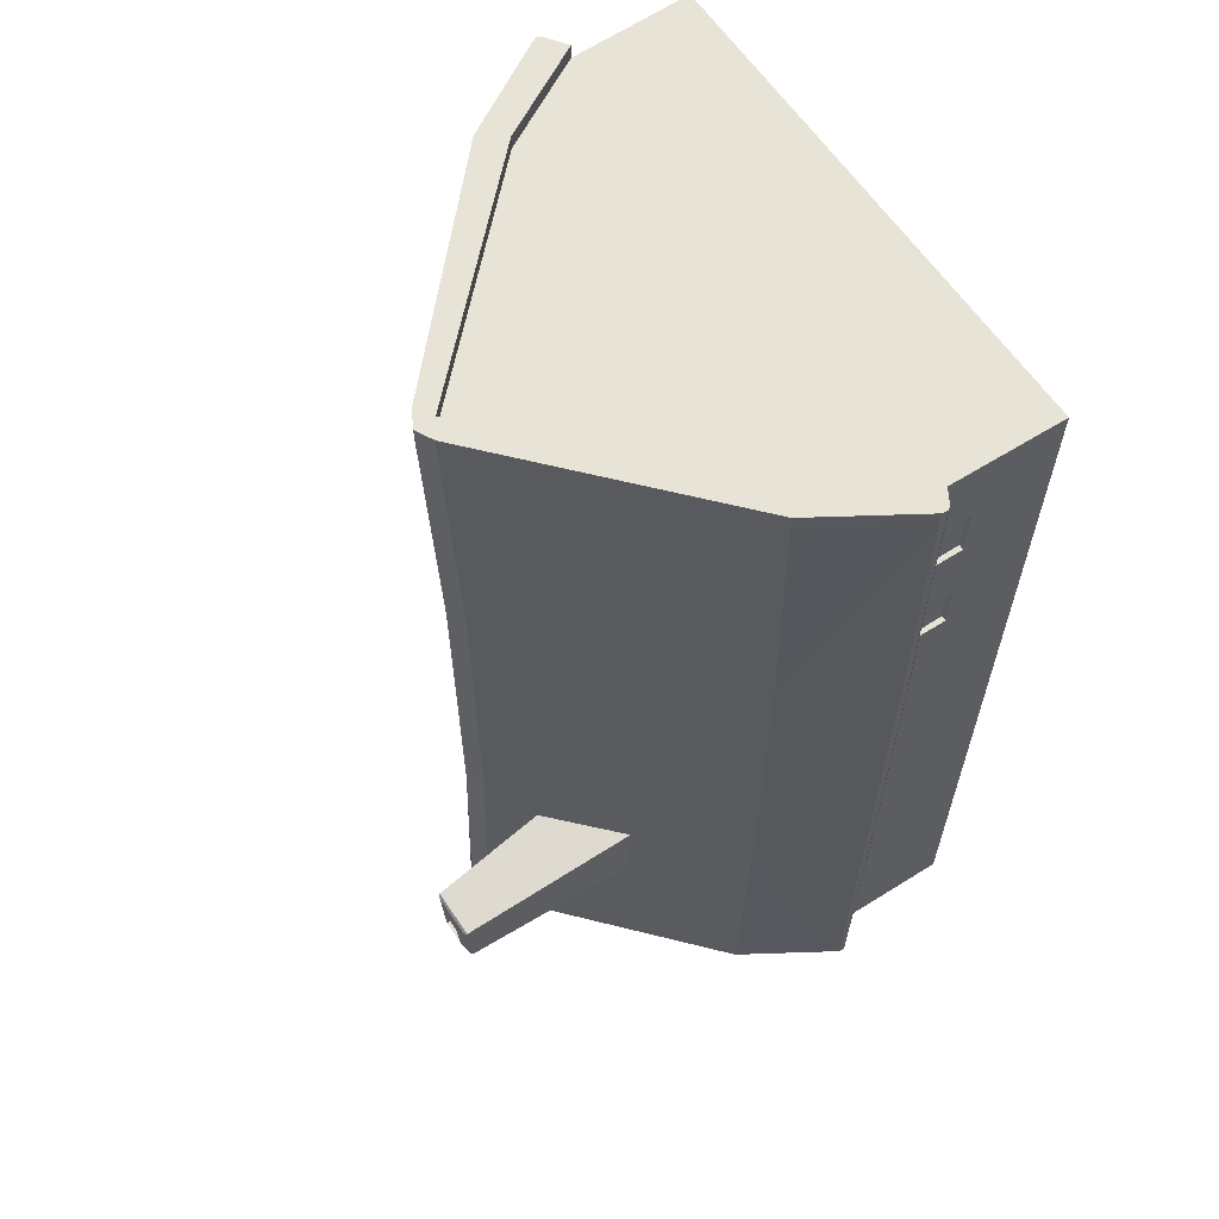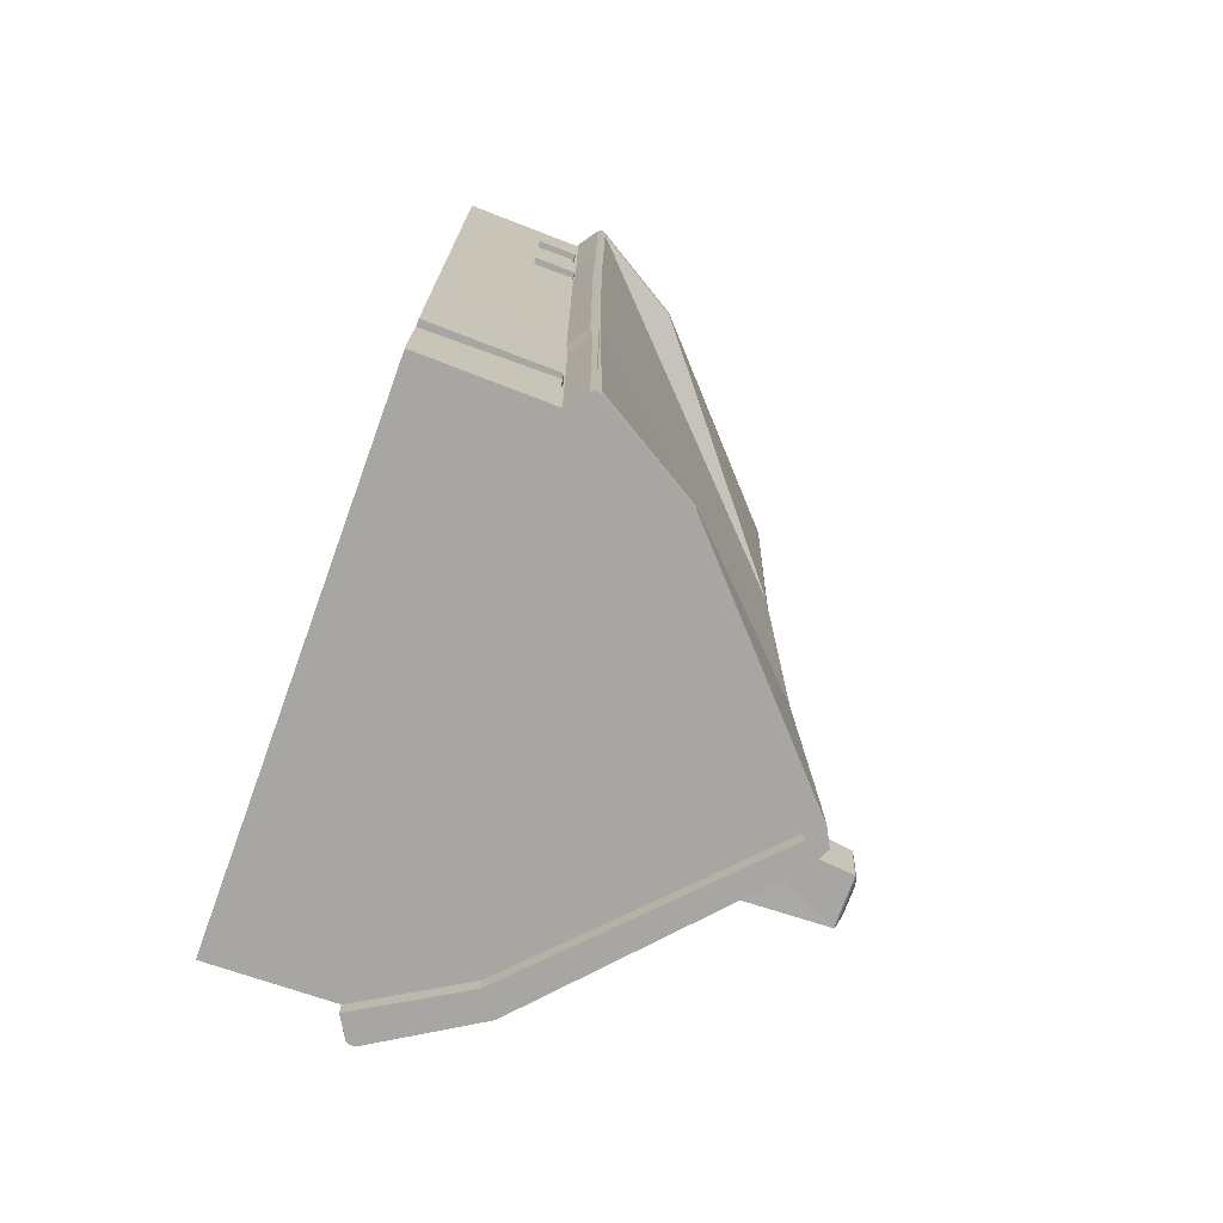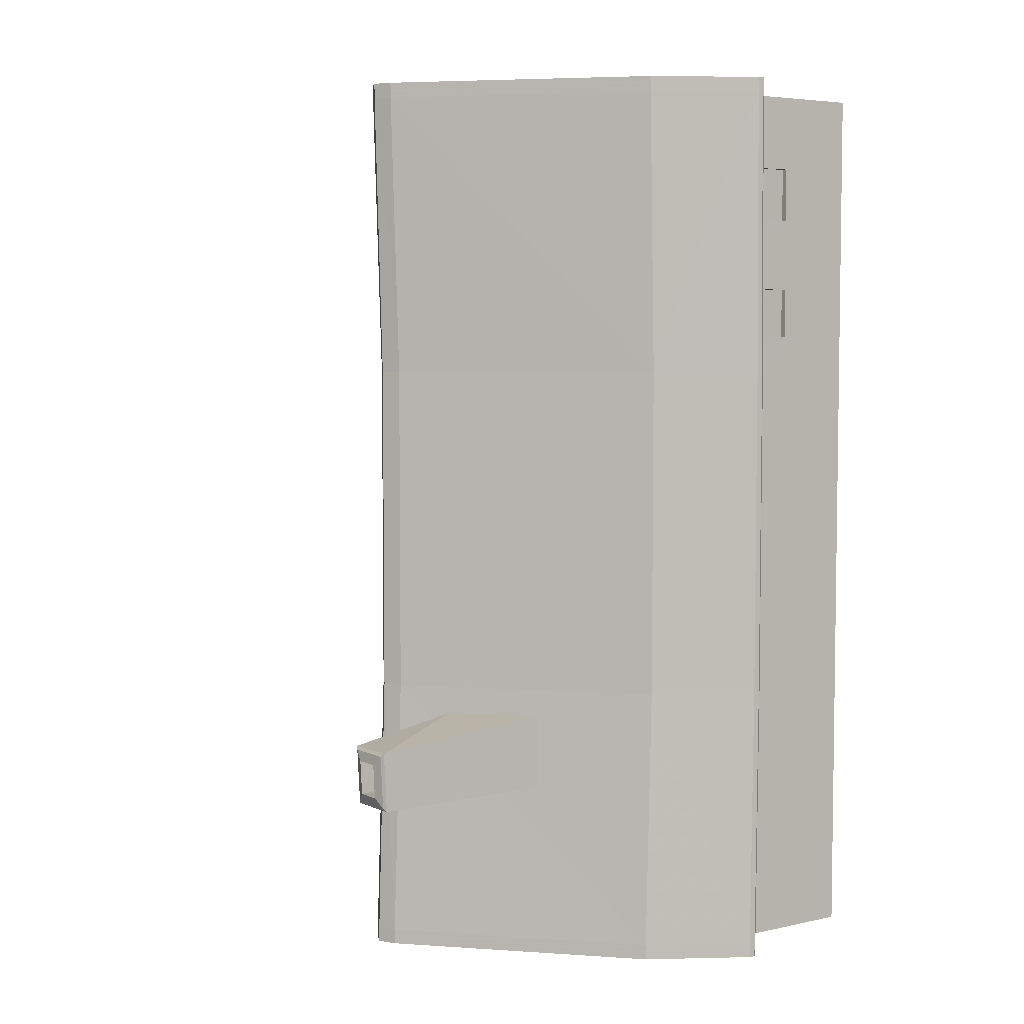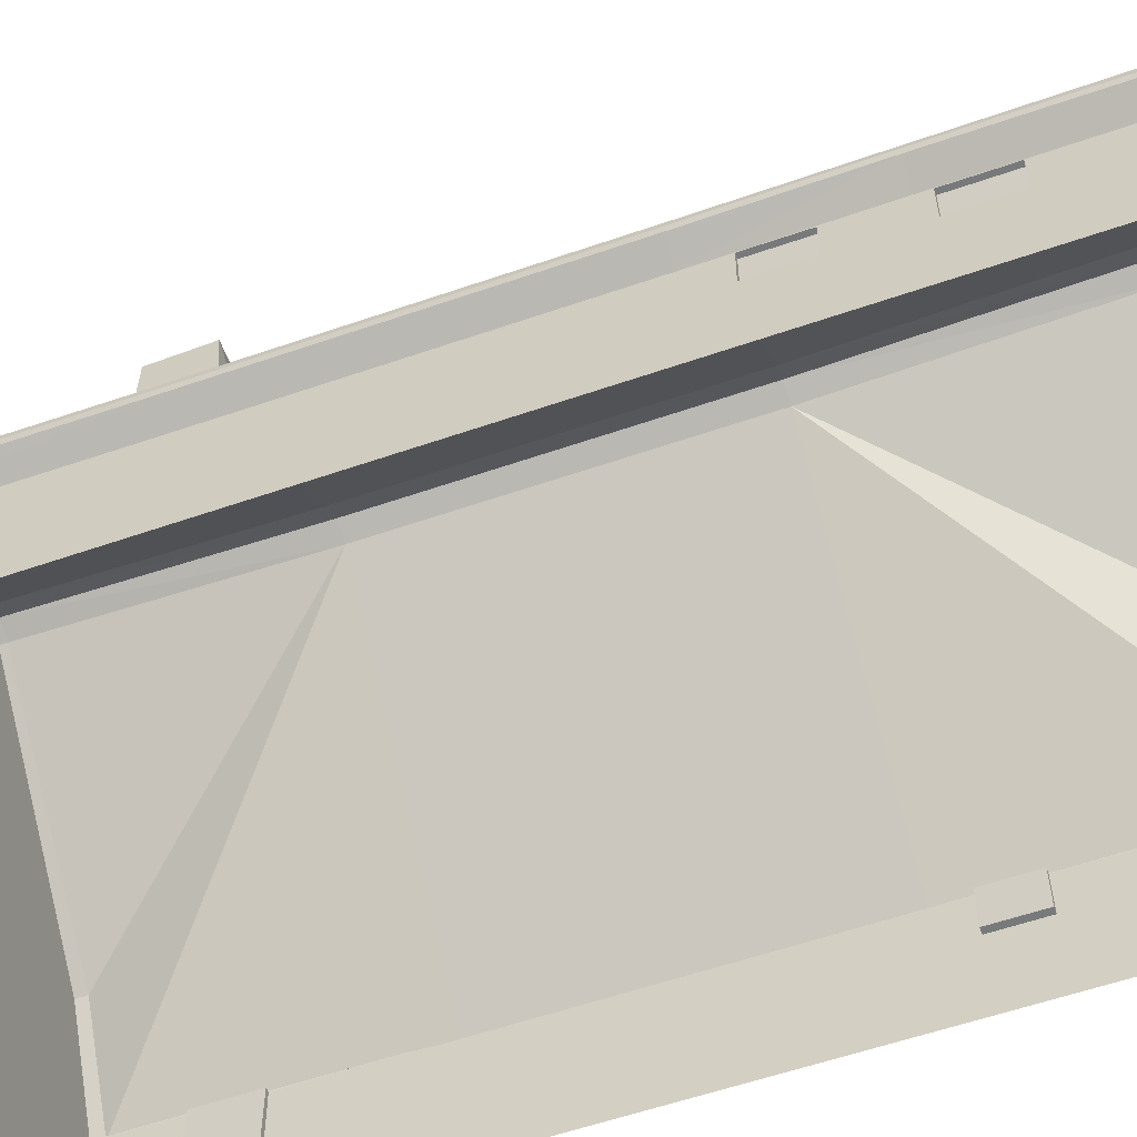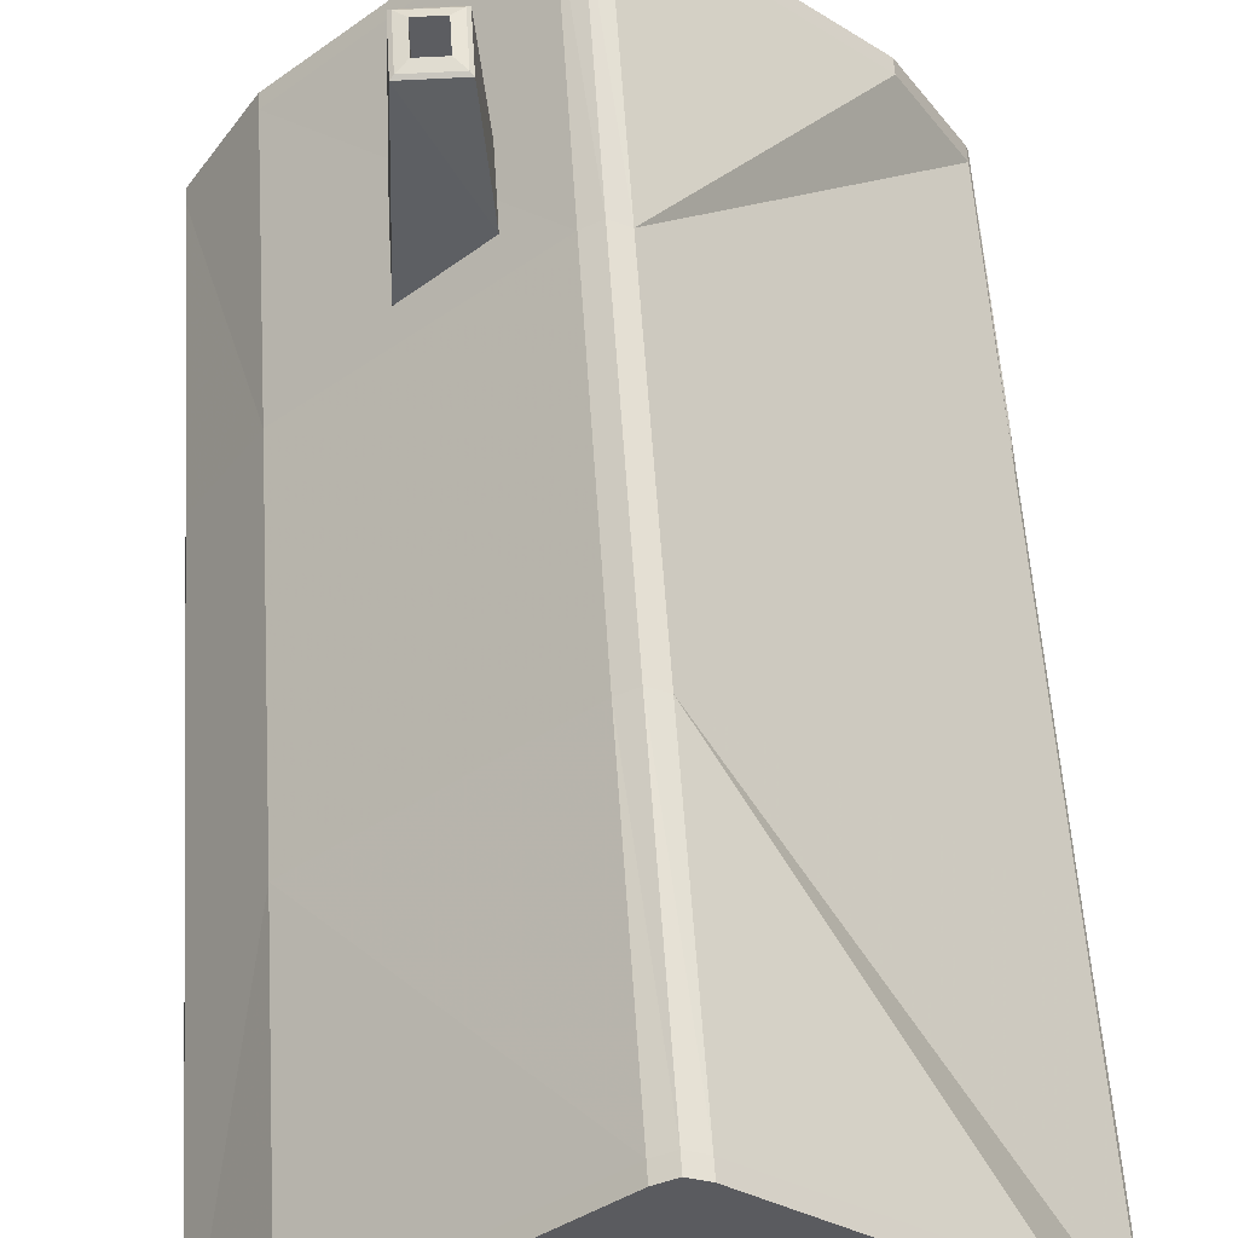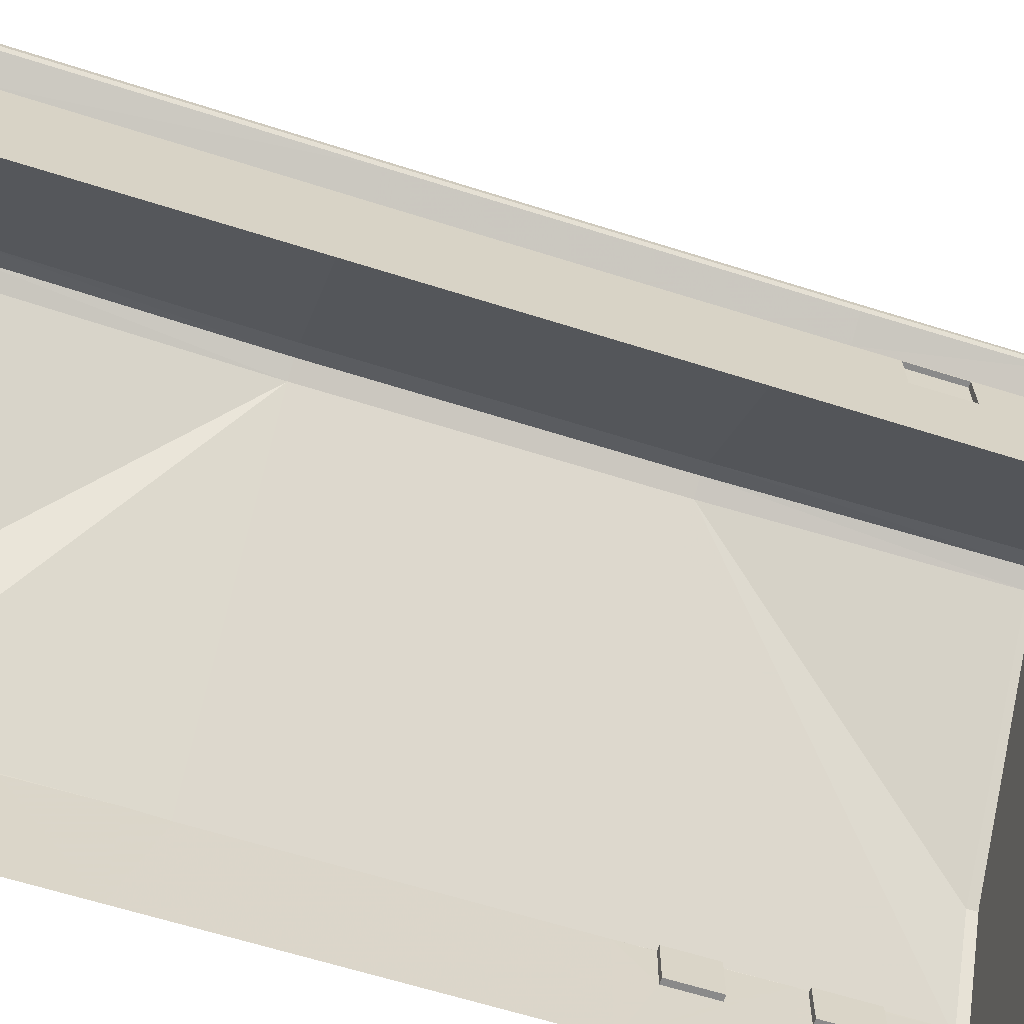
<metadata>
{"format":"obj","ext":"obj","renderer":"f3d","projection":"perspective","resolution":1024,"background":"white","views":[{"elev":61.6,"azim":-123.6,"up":"+Z"},{"elev":-74.0,"azim":70.1,"up":"+Z"},{"elev":5.0,"azim":-125.8,"up":"+Z"},{"elev":-57.7,"azim":-70.2,"up":"+Y"},{"elev":55.9,"azim":-3.6,"up":"+Y"},{"elev":-63.4,"azim":-107.8,"up":"+Y"}]}
</metadata>
<code>
v  -3.318 -1.748 -2.825
v  -3.318 -1.748 -5.825
v  -3.349 -3.299 -5.825
v  -3.349 -3.299 -2.825
v  2.616 -0.4853 5.825
v  0.0704 -0.4853 5.825
v  0.0721 -3.299 5.825
v  3.314 -1.7 5.825
v  3.348 -3.299 5.825
v  -2.574 -0.4853 5.825
v  -3.318 -1.748 5.825
v  -3.349 -3.299 5.825
v  -2.574 -0.4853 -5.825
v  0.0704 -0.4853 -5.825
v  0.0721 -3.299 -5.825
v  2.616 -0.4853 -5.825
v  3.314 -1.7 -5.825
v  3.348 -3.299 -5.825
v  0.0536 2.035 -5.825
v  0.0536 2.035 5.825
v  0.0536 2.035 6.025
v  2.616 -0.4853 6.025
v  2.616 -0.4853 -6.025
v  0.0536 2.035 -6.025
v  3.314 -1.7 -6.025
v  3.314 -1.7 6.025
v  -2.574 -0.4853 6.025
v  -3.318 -1.748 6.025
v  -3.318 -1.748 -6.025
v  -2.574 -0.4853 -6.025
v  3.348 -3.299 -4.065
v  3.315 -1.715 -4.065
v  3.348 -3.299 -2.825
v  3.315 -1.715 -4.834
v  3.348 -3.299 -4.834
v  3.314 -1.7 -2.825
v  3.256 -1.715 -4.834
v  3.256 -1.715 -4.065
v  3.256 -3.299 -4.834
v  3.256 -3.299 -4.065
v  3.241 -2.26 2.552
v  3.241 -1.713 3.208
v  3.241 -2.26 3.208
v  3.241 -1.713 2.552
v  3.326 -2.26 3.208
v  3.326 -2.26 2.552
v  3.315 -1.713 2.552
v  3.315 -1.713 3.208
v  3.241 -2.257 4.127
v  3.241 -1.74 4.889
v  3.241 -2.257 4.889
v  3.241 -1.74 4.127
v  3.326 -2.257 4.889
v  3.326 -2.257 4.127
v  3.315 -1.729 4.889
v  3.315 -1.729 4.127
v  3.348 -3.299 3.975
v  3.314 -1.7 3.975
v  -0.7993 1.654 -2.675
v  -1.595 3.238 -2.932
v  -1.699 0.8041 -2.675
v  -0.9293 3.238 -2.932
v  -0.7993 1.654 -3.675
v  -0.9293 3.197 -3.721
v  -1.595 3.197 -3.721
v  -1.699 0.8041 -3.675
v  -1.425 2.82 -3.081
v  -1.099 2.82 -3.081
v  -1.425 2.796 -3.53
v  -1.099 2.796 -3.53
v  -0.9693 3.266 -2.974
v  -1.555 3.266 -2.974
v  -1.555 3.229 -3.683
v  -0.9693 3.229 -3.683
v  -1.099 3.299 -3.106
v  -1.425 3.299 -3.106
v  -1.425 3.276 -3.555
v  -1.099 3.276 -3.555
v  0.2657 2.185 6.025
v  0.0413 2.302 6.025
v  0.0481 2.185 6.025
v  2.844 -0.1571 6.025
v  0.0413 2.302 -6.025
v  0.2657 2.185 -6.025
v  0.0481 2.185 -6.025
v  2.844 -0.1571 -6.025
v  -0.1845 2.185 6.025
v  -2.85 -0.2258 6.025
v  -0.1845 2.185 -6.025
v  -2.85 -0.2258 -6.025
v  0.0413 2.302 5.825
v  0.2657 2.185 5.825
v  2.844 -0.1571 5.825
v  0.0413 2.302 -5.825
v  0.2657 2.185 -5.825
v  2.844 -0.1571 -5.825
v  -0.1845 2.185 5.825
v  -2.85 -0.2258 5.825
v  -0.1845 2.185 -5.825
v  -2.85 -0.2258 -5.825
v  -3.349 -3.299 3.975
v  -3.319 -1.761 4.144
v  -3.318 -1.748 3.975
v  -3.328 -2.255 4.144
v  -3.328 -2.255 4.852
v  -3.319 -1.761 4.852
v  -3.259 -1.773 3.208
v  -3.259 -2.26 2.552
v  -3.259 -2.26 3.208
v  -3.259 -1.773 2.552
v  -3.259 -1.761 4.852
v  -3.259 -2.255 4.144
v  -3.259 -2.255 4.852
v  -3.259 -1.761 4.144
v  -3.328 -2.26 2.552
v  -3.328 -2.26 3.208
v  -3.318 -1.773 3.208
v  -3.318 -1.773 2.552
v  -3.614 -1.466 6.025
v  -3.596 -1.585 6.025
v  -3.623 -1.546 6.025
v  -3.614 -1.466 -6.025
v  -3.596 -1.585 -6.025
v  -3.623 -1.546 -6.025
v  -3.623 -1.546 5.825
v  -3.596 -1.585 5.825
v  -3.614 -1.466 5.825
v  -3.623 -1.546 -5.825
v  -3.596 -1.585 -5.825
v  -3.614 -1.466 -5.825
v  -3.623 -1.546 3.975
v  -3.596 -1.585 3.975
v  3.598 -1.398 -6.025
v  3.583 -1.512 -6.025
v  3.623 -1.461 -6.025
v  3.623 -1.461 -5.825
v  3.623 -1.461 -2.825
v  3.583 -1.512 -5.825
v  3.583 -1.512 -2.825
v  3.598 -1.398 6.025
v  3.583 -1.512 6.025
v  3.623 -1.461 6.025
v  3.598 -1.398 -5.825
v  3.623 -1.461 5.825
v  3.583 -1.512 5.825
v  3.598 -1.398 5.825
v  3.583 -1.512 3.975
v  3.623 -1.461 3.975
v  -3.318 -1.77 1.275
v  -3.349 -3.299 -0.225
v  -3.349 -3.299 1.275
v  -3.318 -1.77 -0.225
v  3.314 -1.723 -0.225
v  3.314 -1.723 1.275
v  3.348 -3.299 1.275
v  3.348 -3.299 -0.225
v  3.583 -1.543 -0.225
v  3.623 -1.494 1.275
v  3.583 -1.543 1.275
v  3.623 -1.494 -0.225
v  3.314 -1.723 2.075
v  3.348 -3.299 2.075
v  -3.318 -1.77 2.075
v  -3.349 -3.299 2.075
v  3.583 -1.543 2.075
v  3.623 -1.494 2.075
v  0.0413 2.192 -0.225
v  0.0413 2.192 2.075
v  0.2657 2.066 -0.225
v  0.2657 2.066 2.075
v  -0.1845 2.066 -0.225
v  -2.85 -0.3063 -0.225
v  -2.85 -0.3063 2.075
v  -0.1845 2.066 2.075
v  -3.614 -1.499 2.075
v  -3.623 -1.575 2.075
v  -3.614 -1.499 -0.225
v  -3.623 -1.575 -0.225
v  -3.596 -1.612 2.075
v  -3.596 -1.612 -0.225
v  3.598 -1.433 -0.225
v  3.598 -1.433 2.075
v  -3.349 -3.299 -2.325
v  -3.318 -1.77 -2.325
v  3.348 -3.299 -2.325
v  3.314 -1.723 -2.325
v  0.0413 2.192 -2.325
v  0.2657 2.066 -2.325
v  -2.85 -0.3063 -2.325
v  -0.1845 2.066 -2.325
v  -3.623 -1.575 -2.325
v  -3.614 -1.499 -2.325
v  -3.596 -1.612 -2.325
v  3.623 -1.494 -2.325
v  3.583 -1.543 -2.325
v  3.598 -1.433 -2.325
g obj0
f 1 2 3
f 1 3 4
f 5 6 7
f 8 5 7
f 9 8 7
f 6 10 7
f 7 11 12
f 10 11 7
f 13 14 15
f 2 13 15
f 2 15 3
f 14 16 15
f 17 18 15
f 16 17 15
f 13 19 14
f 19 16 14
f 5 20 6
f 20 10 6
f 21 5 22
f 21 20 5
f 19 23 16
f 19 24 23
f 16 25 17
f 16 23 25
f 22 8 26
f 22 5 8
f 11 27 28
f 10 27 11
f 29 13 2
f 30 13 29
f 10 21 27
f 20 21 10
f 30 19 13
f 24 19 30
f 31 32 33
f 18 34 35
f 32 36 33
f 17 36 32
f 17 34 18
f 34 17 32
f 37 38 39
f 39 38 40
f 34 37 39
f 35 34 39
f 37 34 38
f 34 32 38
f 32 31 40
f 38 32 40
f 41 42 43
f 44 42 41
f 45 41 43
f 46 41 45
f 47 44 41
f 46 47 41
f 44 47 42
f 47 48 42
f 48 45 43
f 42 48 43
f 49 50 51
f 52 50 49
f 53 49 51
f 54 49 53
f 50 55 53
f 50 53 51
f 52 55 50
f 56 55 52
f 54 52 49
f 56 52 54
f 57 8 9
f 58 56 54
f 58 54 57
f 54 53 57
f 53 8 57
f 56 58 55
f 58 8 55
f 55 8 53
f 59 60 61
f 62 60 59
f 63 62 59
f 64 62 63
f 65 63 66
f 65 64 63
f 60 66 61
f 60 65 66
f 67 68 69
f 69 68 70
f 71 60 62
f 71 72 60
f 60 72 65
f 72 73 65
f 65 74 64
f 73 74 65
f 71 62 64
f 74 71 64
f 75 72 71
f 75 76 72
f 72 76 73
f 76 77 73
f 73 78 74
f 77 78 73
f 75 71 74
f 78 75 74
f 67 75 68
f 76 75 67
f 77 76 67
f 77 67 69
f 78 69 70
f 78 77 69
f 68 78 70
f 75 78 68
f 79 80 81
f 79 81 21
f 79 21 82
f 82 21 22
f 83 84 85
f 24 86 23
f 24 84 86
f 85 84 24
f 80 87 81
f 87 88 27
f 21 87 27
f 81 87 21
f 89 83 85
f 89 85 24
f 89 24 30
f 90 89 30
f 91 80 92
f 92 80 79
f 93 79 82
f 92 79 93
f 83 94 84
f 84 94 95
f 86 95 96
f 84 95 86
f 80 91 97
f 80 97 87
f 97 98 88
f 87 97 88
f 94 83 89
f 94 89 99
f 89 90 100
f 99 89 100
f 11 101 12
f 102 103 104
f 104 103 101
f 105 104 101
f 11 105 101
f 103 102 106
f 11 106 105
f 11 103 106
f 107 108 109
f 107 110 108
f 111 112 113
f 111 114 112
f 108 115 109
f 115 116 109
f 117 107 109
f 116 117 109
f 117 110 107
f 118 110 117
f 118 115 108
f 110 118 108
f 112 104 113
f 104 105 113
f 106 111 113
f 105 106 113
f 106 114 111
f 102 114 106
f 102 104 112
f 114 102 112
f 27 88 119
f 27 119 28
f 119 120 28
f 119 121 120
f 90 30 122
f 122 30 29
f 123 122 29
f 124 122 123
f 121 125 126
f 121 126 120
f 126 11 28
f 120 126 28
f 88 98 127
f 88 127 119
f 127 125 121
f 119 127 121
f 128 124 123
f 128 123 129
f 123 29 2
f 129 123 2
f 100 90 122
f 100 122 130
f 122 124 128
f 130 122 128
f 125 131 132
f 125 132 126
f 132 103 11
f 126 132 11
f 23 86 133
f 23 133 25
f 133 134 25
f 133 135 134
f 136 137 138
f 138 137 139
f 17 139 36
f 138 139 17
f 82 22 140
f 141 140 26
f 140 22 26
f 142 140 141
f 135 136 134
f 134 136 138
f 25 138 17
f 134 138 25
f 86 96 133
f 133 96 143
f 135 143 136
f 133 143 135
f 144 142 145
f 145 142 141
f 8 141 26
f 145 141 8
f 93 82 146
f 146 82 140
f 144 140 142
f 146 140 144
f 58 147 8
f 147 145 8
f 148 144 147
f 147 144 145
f 149 150 151
f 149 152 150
f 153 154 155
f 156 153 155
f 157 158 159
f 160 158 157
f 157 159 154
f 153 157 154
f 161 47 46
f 162 58 57
f 161 46 162
f 46 45 162
f 45 58 162
f 48 58 45
f 58 48 161
f 48 47 161
f 155 154 162
f 154 161 162
f 118 163 115
f 103 164 101
f 115 163 164
f 116 115 164
f 103 116 164
f 103 117 116
f 103 118 117
f 103 163 118
f 163 149 151
f 163 151 164
f 159 165 154
f 154 165 161
f 165 147 58
f 165 58 161
f 166 148 147
f 166 147 165
f 159 158 165
f 158 166 165
f 167 168 169
f 169 168 170
f 91 92 168
f 168 92 170
f 171 172 173
f 174 171 173
f 98 97 173
f 97 174 173
f 168 167 171
f 168 171 174
f 97 91 174
f 91 168 174
f 127 131 125
f 127 175 131
f 131 175 176
f 175 177 178
f 175 178 176
f 173 172 177
f 173 177 175
f 127 173 175
f 98 173 127
f 179 180 152
f 179 152 163
f 103 132 163
f 132 179 163
f 176 178 180
f 176 180 179
f 132 176 179
f 131 176 132
f 160 181 158
f 181 182 158
f 158 182 166
f 182 146 144
f 182 144 166
f 170 146 182
f 170 93 146
f 170 92 93
f 181 169 182
f 169 170 182
f 152 183 150
f 152 184 183
f 184 1 4
f 184 4 183
f 185 153 156
f 186 153 185
f 33 186 185
f 36 186 33
f 187 167 169
f 188 187 169
f 95 94 188
f 94 187 188
f 171 189 172
f 171 190 189
f 190 99 100
f 190 100 189
f 167 187 171
f 187 190 171
f 94 99 187
f 187 99 190
f 177 191 178
f 177 192 191
f 192 130 128
f 192 128 191
f 172 189 177
f 189 192 177
f 189 100 130
f 189 130 192
f 180 184 152
f 180 193 184
f 193 129 2
f 193 2 184
f 178 191 180
f 191 193 180
f 191 128 129
f 191 129 193
f 194 160 157
f 195 194 157
f 139 194 195
f 137 194 139
f 186 157 153
f 195 157 186
f 36 139 186
f 139 195 186
f 143 196 136
f 136 196 137
f 137 196 194
f 196 181 160
f 194 196 160
f 143 188 196
f 95 188 96
f 96 188 143
f 188 169 181
f 196 188 181

</code>
